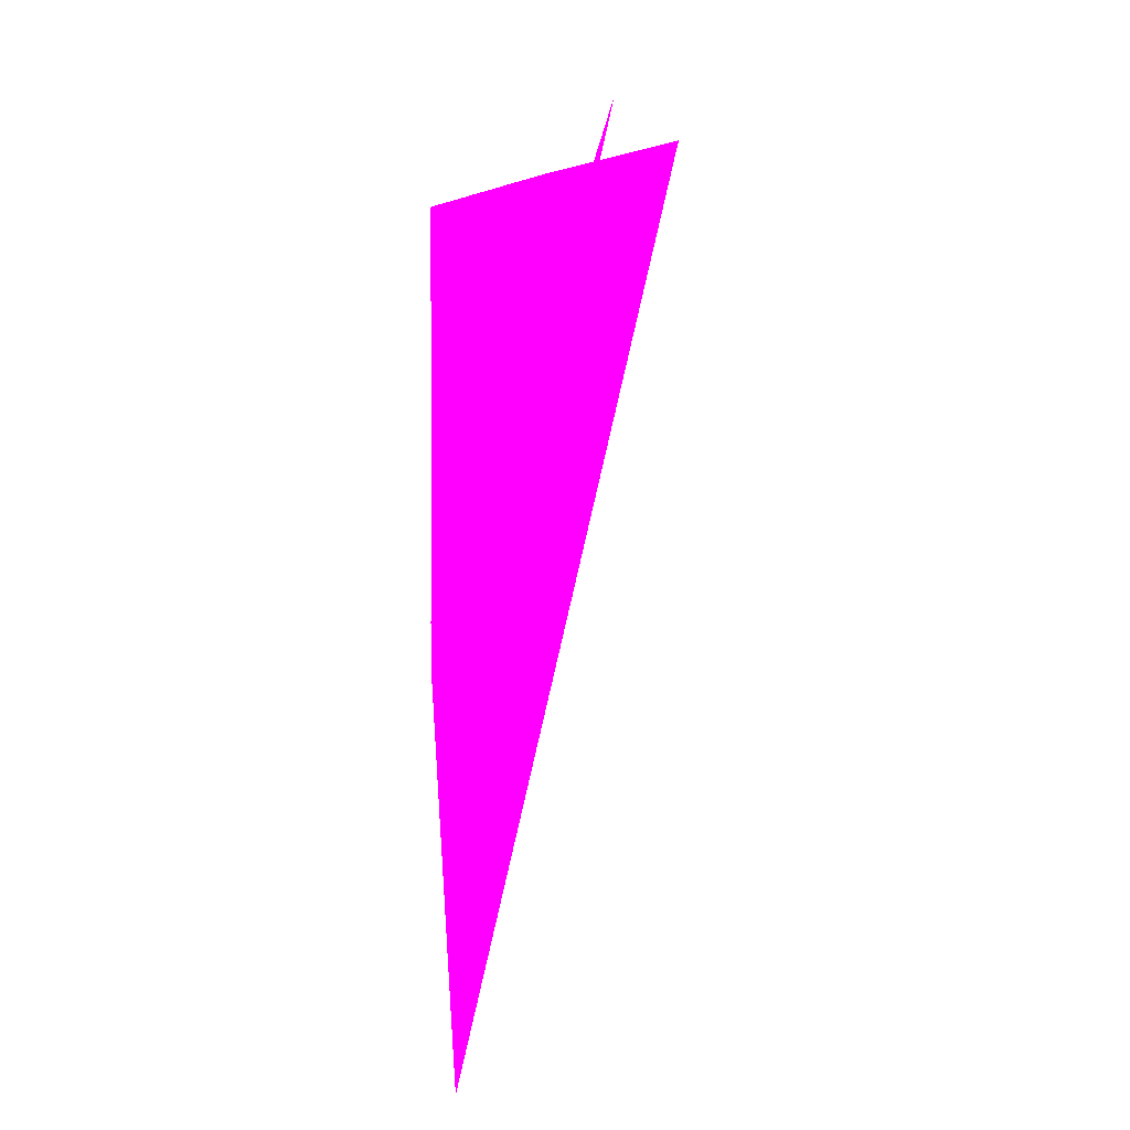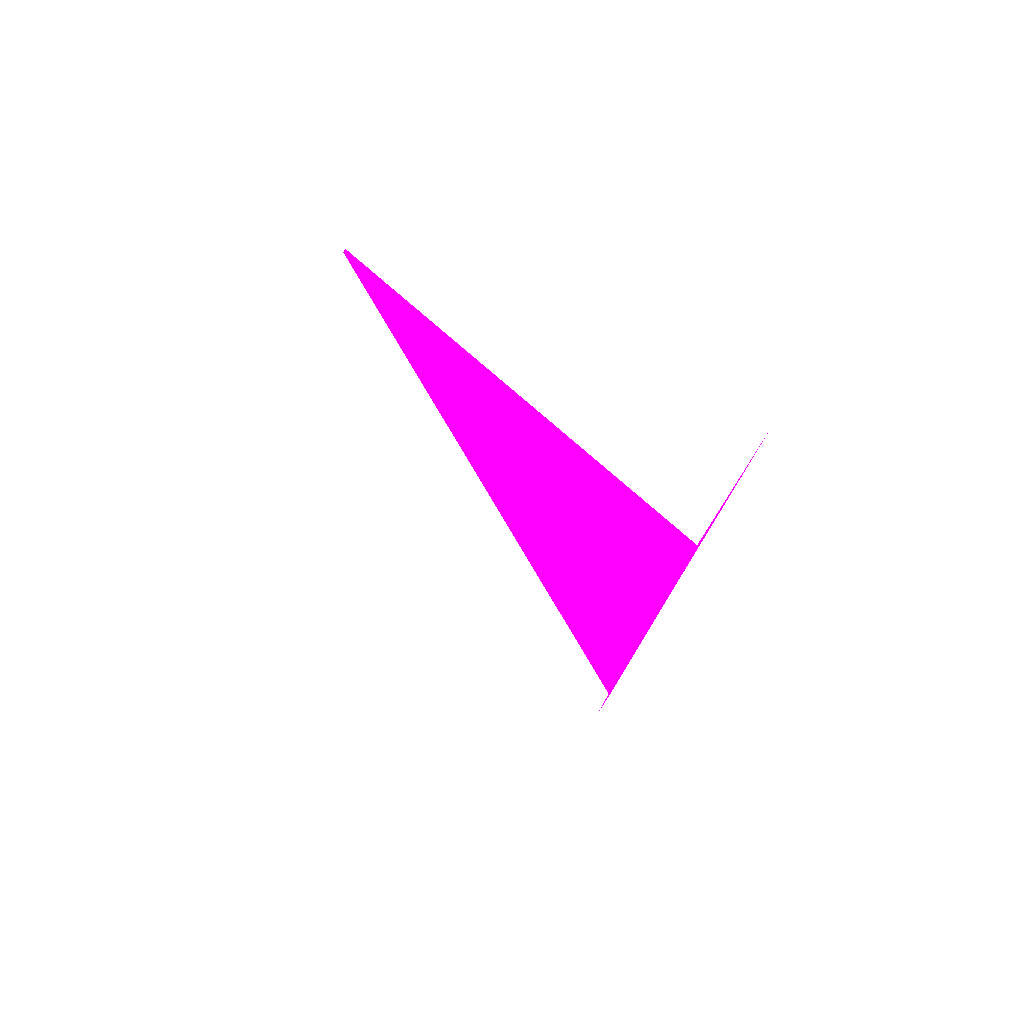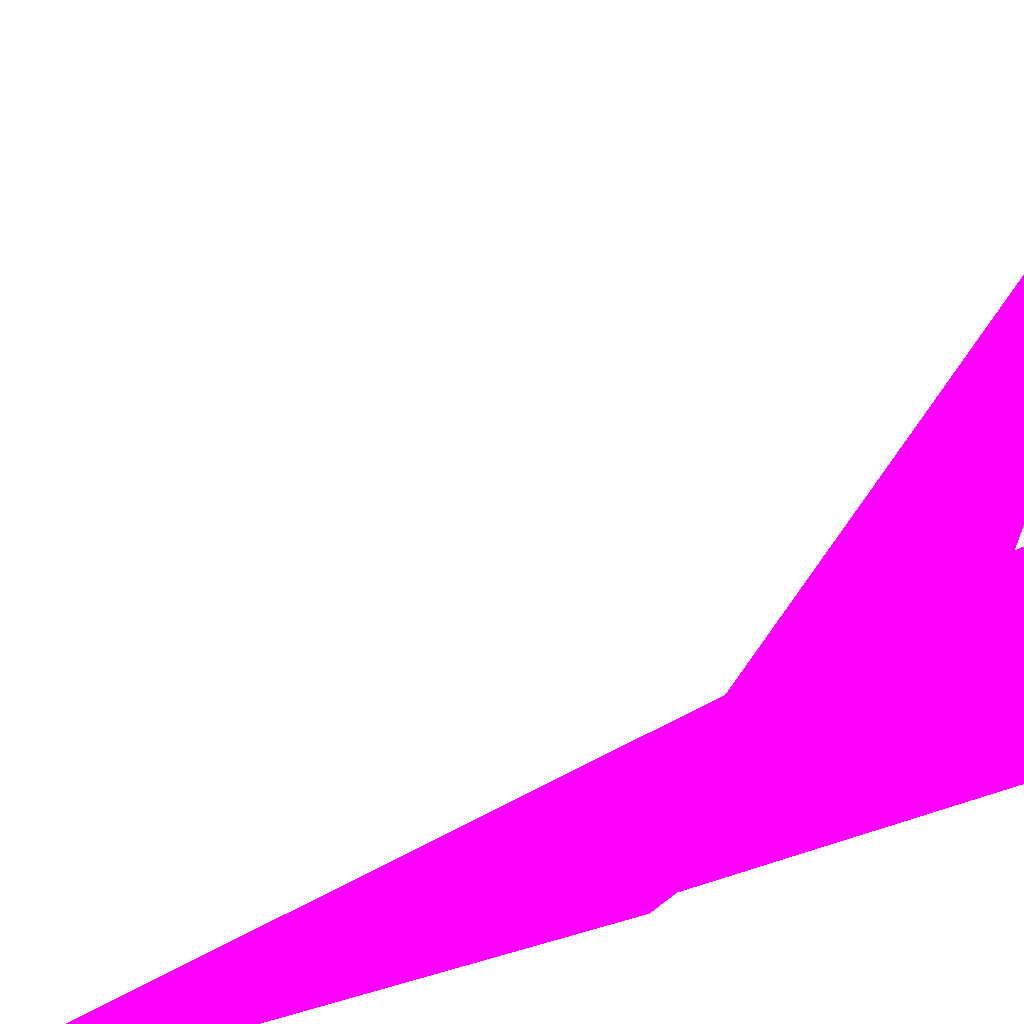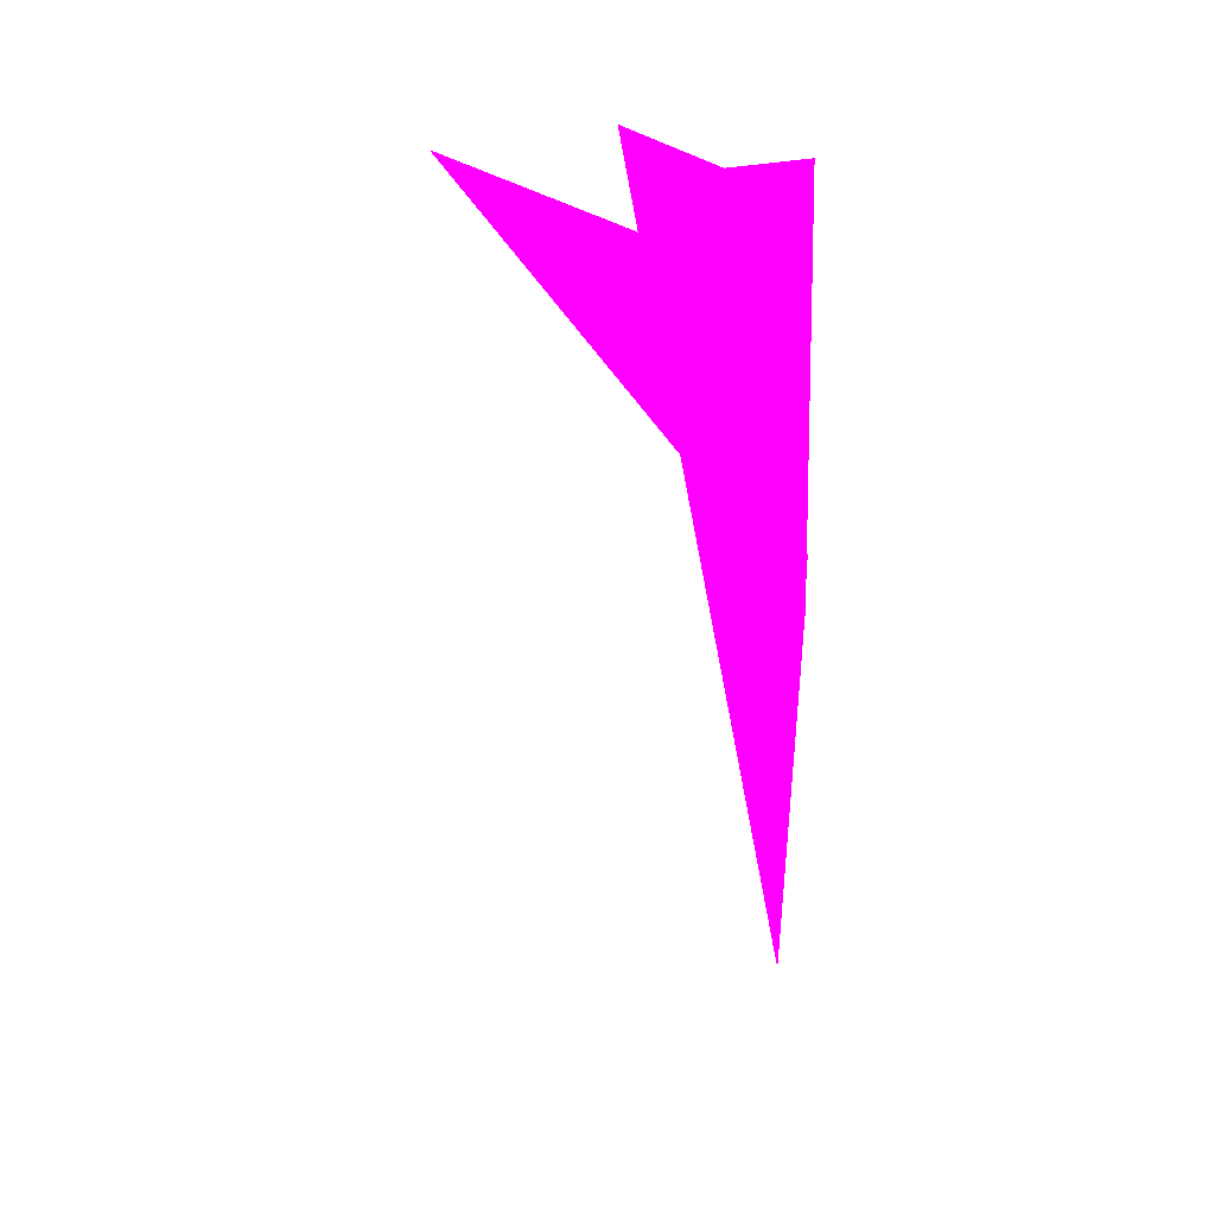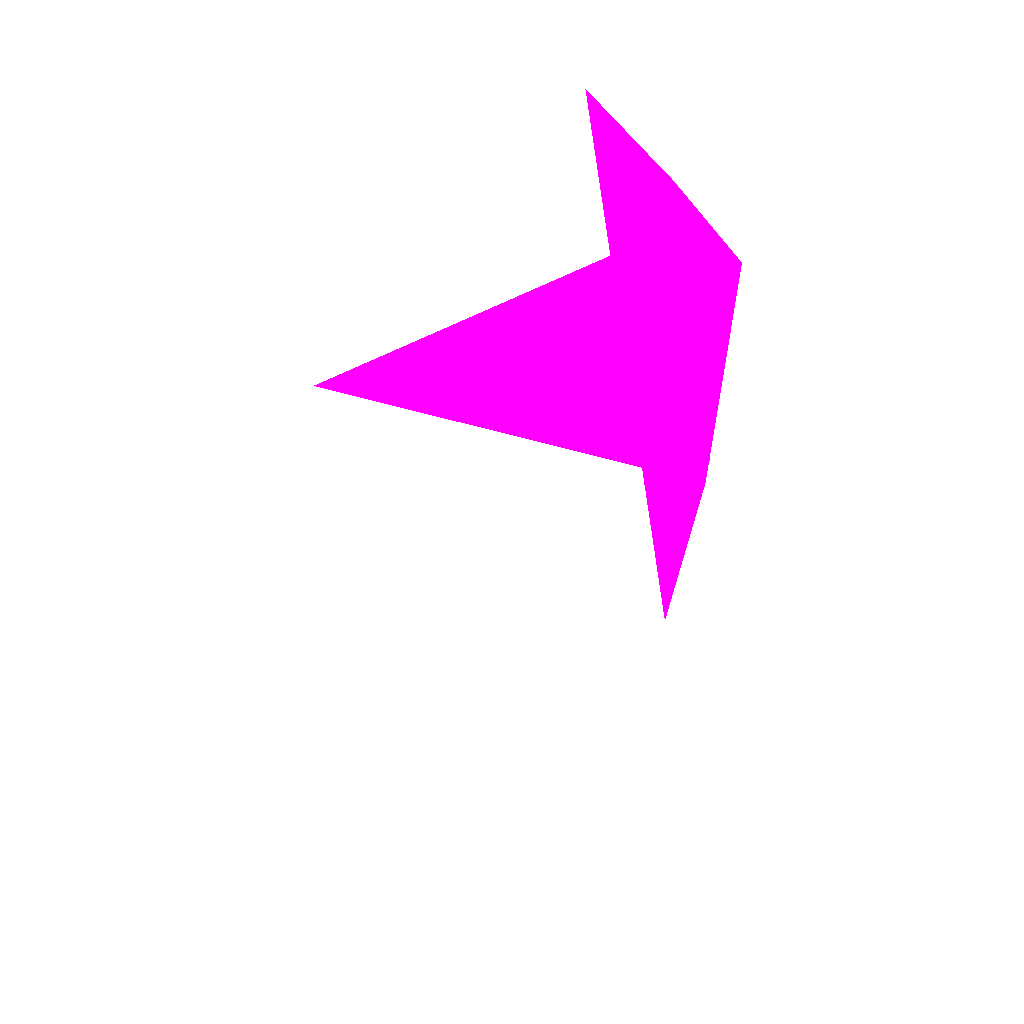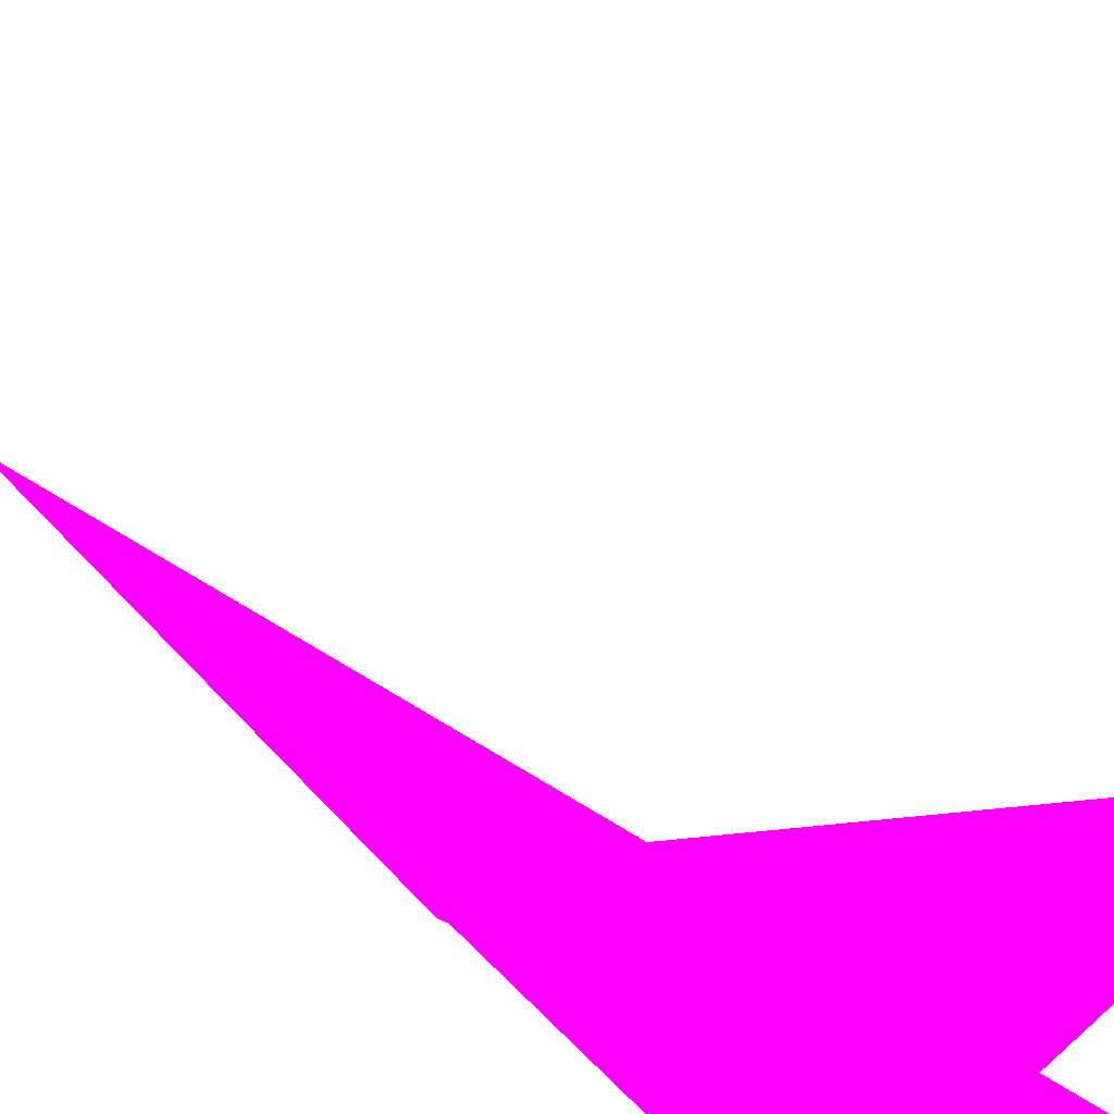
<metadata>
{"format":"obj","ext":"obj","renderer":"f3d","projection":"perspective","resolution":1024,"background":"white","views":[{"elev":14.5,"azim":-175.9,"up":"+Y"},{"elev":78.6,"azim":122.2,"up":"+Y"},{"elev":30.8,"azim":62.9,"up":"+Z"},{"elev":22.1,"azim":32.3,"up":"+Y"},{"elev":63.4,"azim":47.1,"up":"+Y"},{"elev":43.5,"azim":141.1,"up":"+Z"}]}
</metadata>
<code>
o geometry_0
v 6.125e+05 5.855e+06 648 1 0 1
v 6.125e+05 5.855e+06 648 1 0 1
v 6.125e+05 5.855e+06 648 1 0 1
v 6.125e+05 5.855e+06 648 1 0 1
v 6.125e+05 5.855e+06 648 1 0 1
v 6.125e+05 5.855e+06 648 1 0 1
v 6.125e+05 5.855e+06 648 1 0 1
v 6.125e+05 5.855e+06 648 1 0 1
v 6.125e+05 5.855e+06 656.8 1 0 1
v 6.125e+05 5.855e+06 656.8 1 0 1
f 3 8 2
f 10 6 3
f 1 7 6
f 8 7 2
f 4 5 2
f 3 2 5
f 1 6 5
f 9 3 5
f 3 6 8
f 9 10 3
f 4 1 5
f 10 5 6
f 1 4 2
f 8 6 7
f 1 2 7
f 9 5 10

</code>
